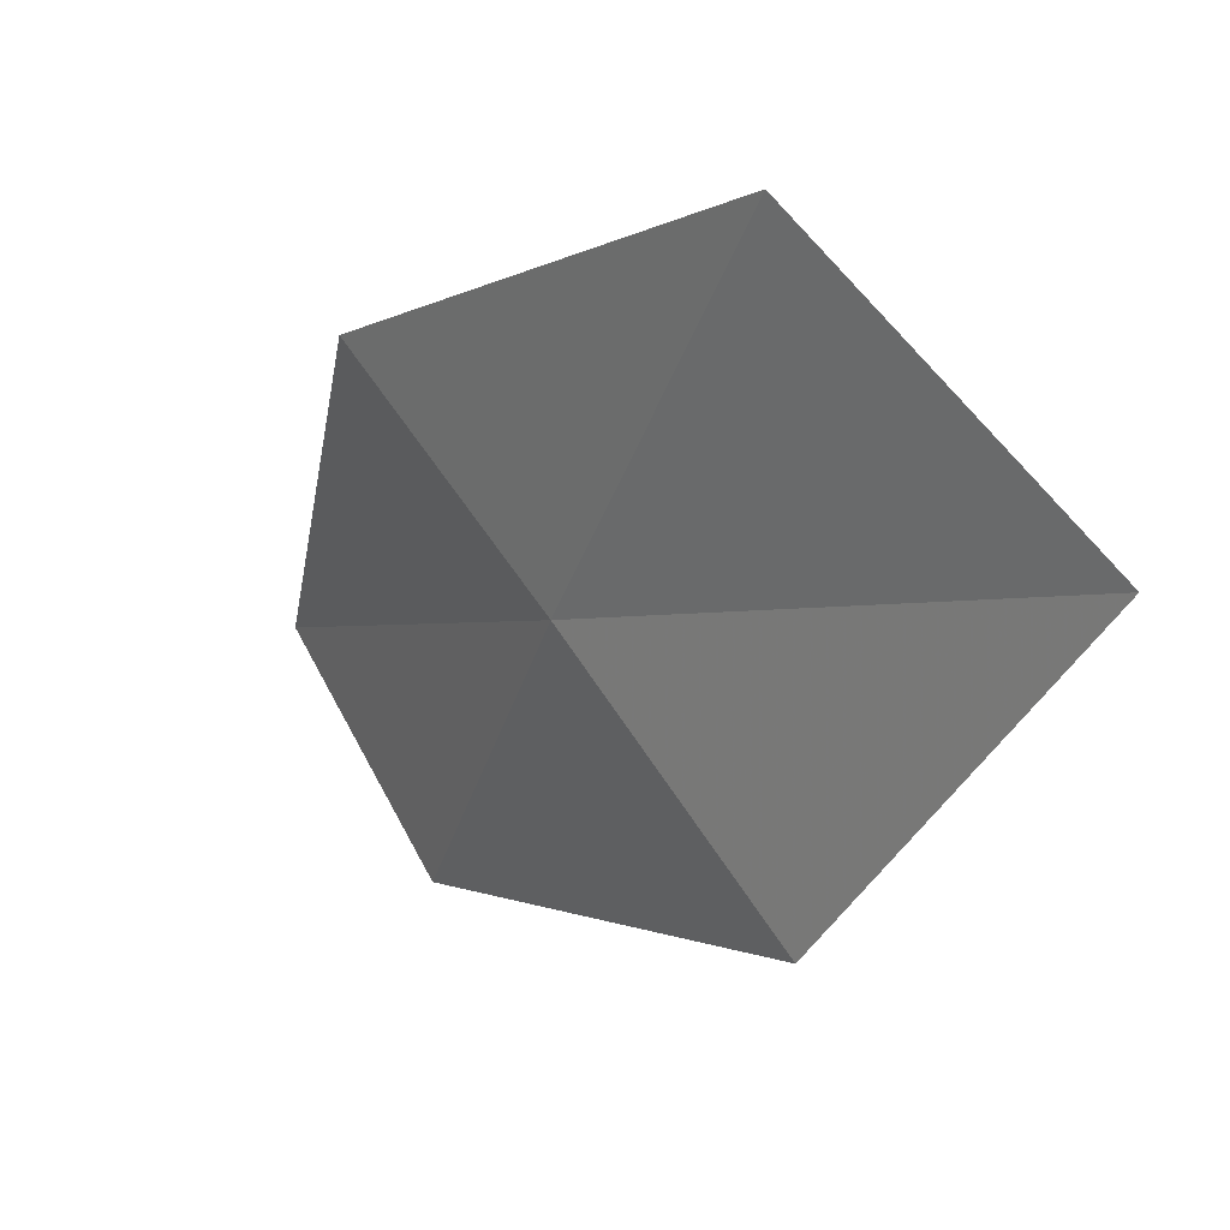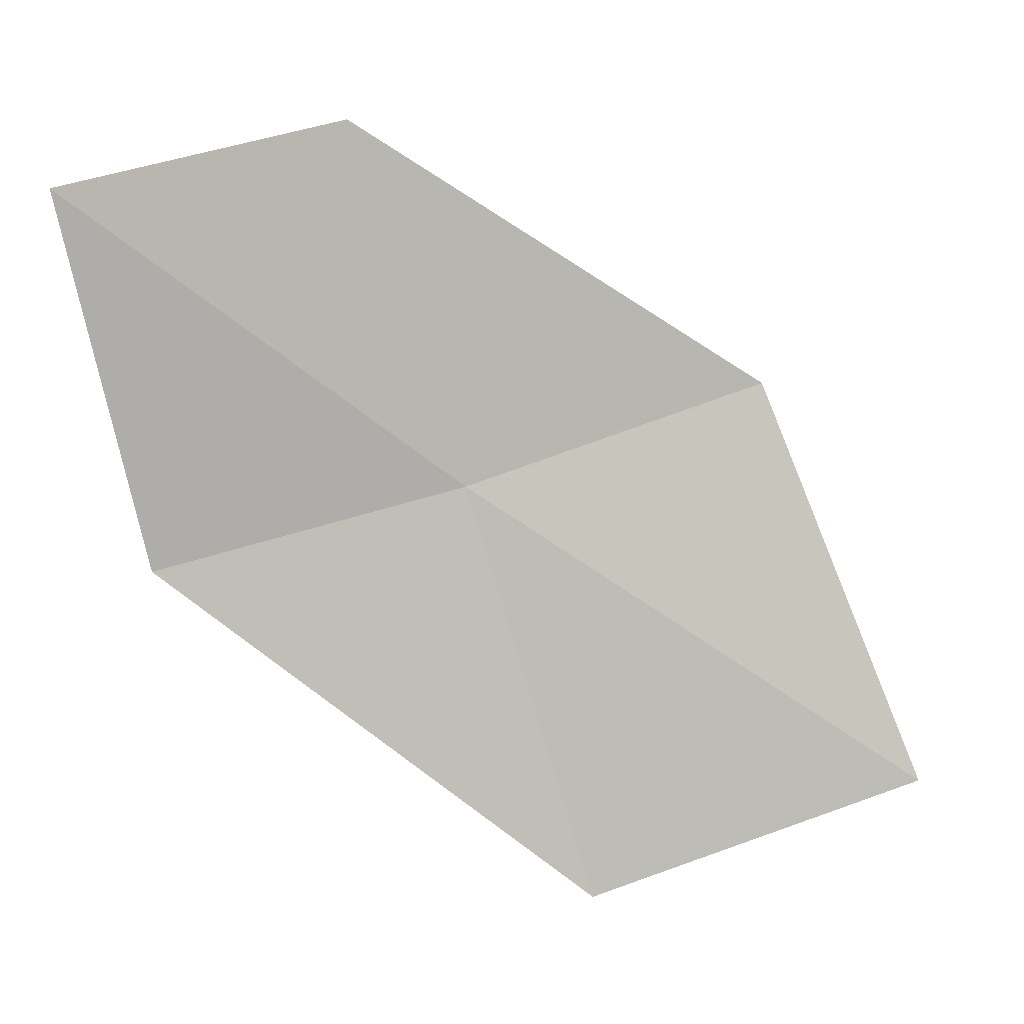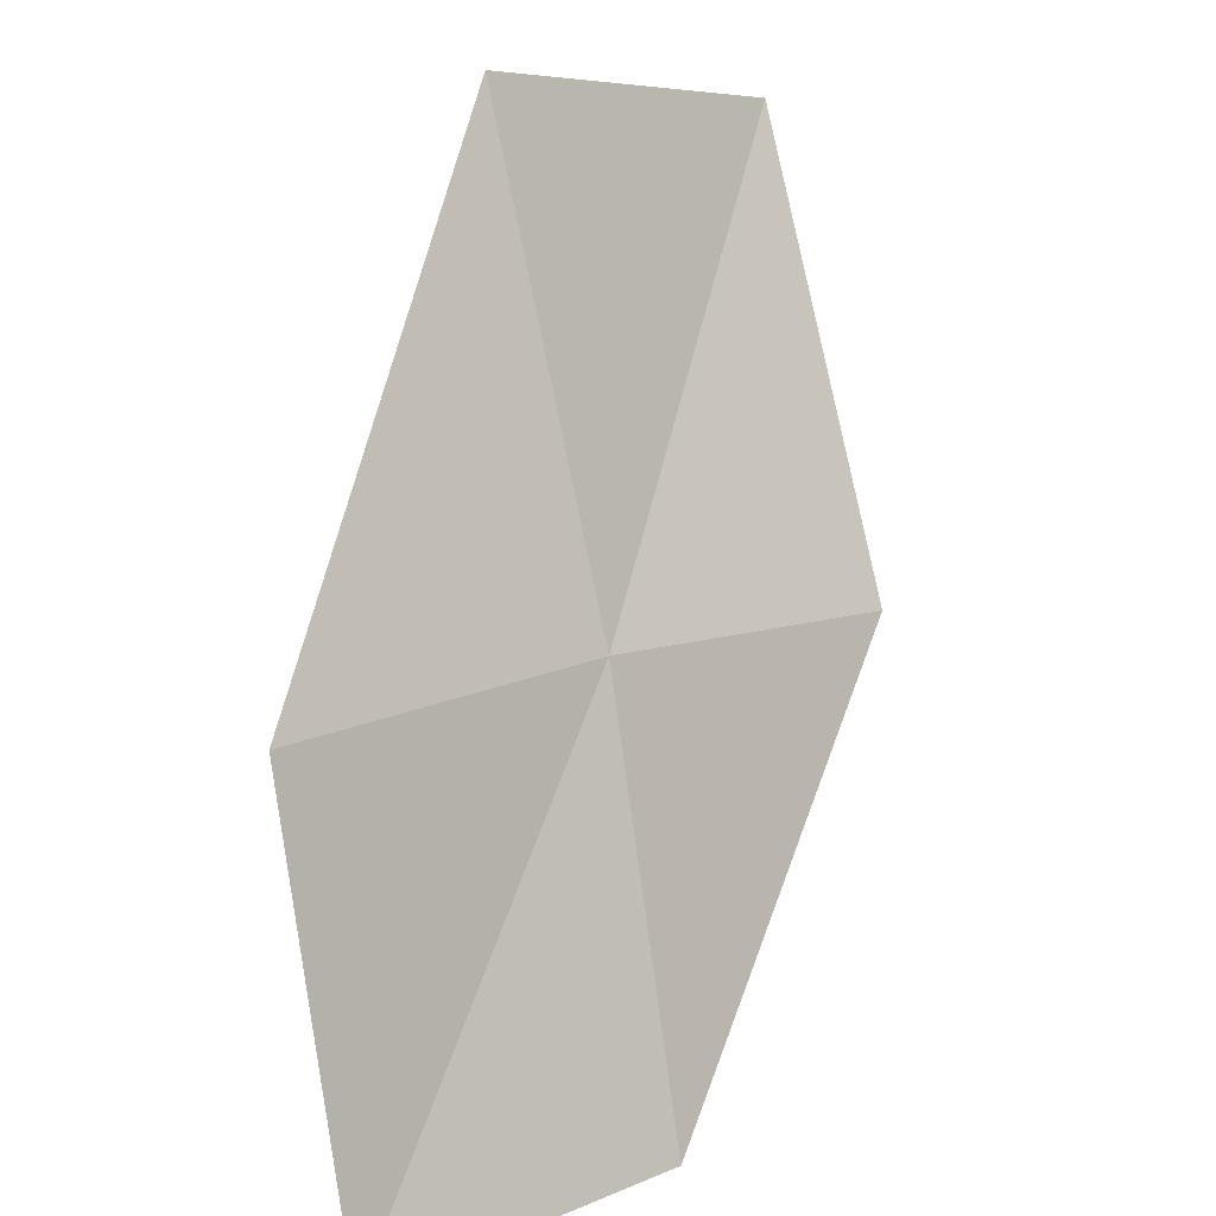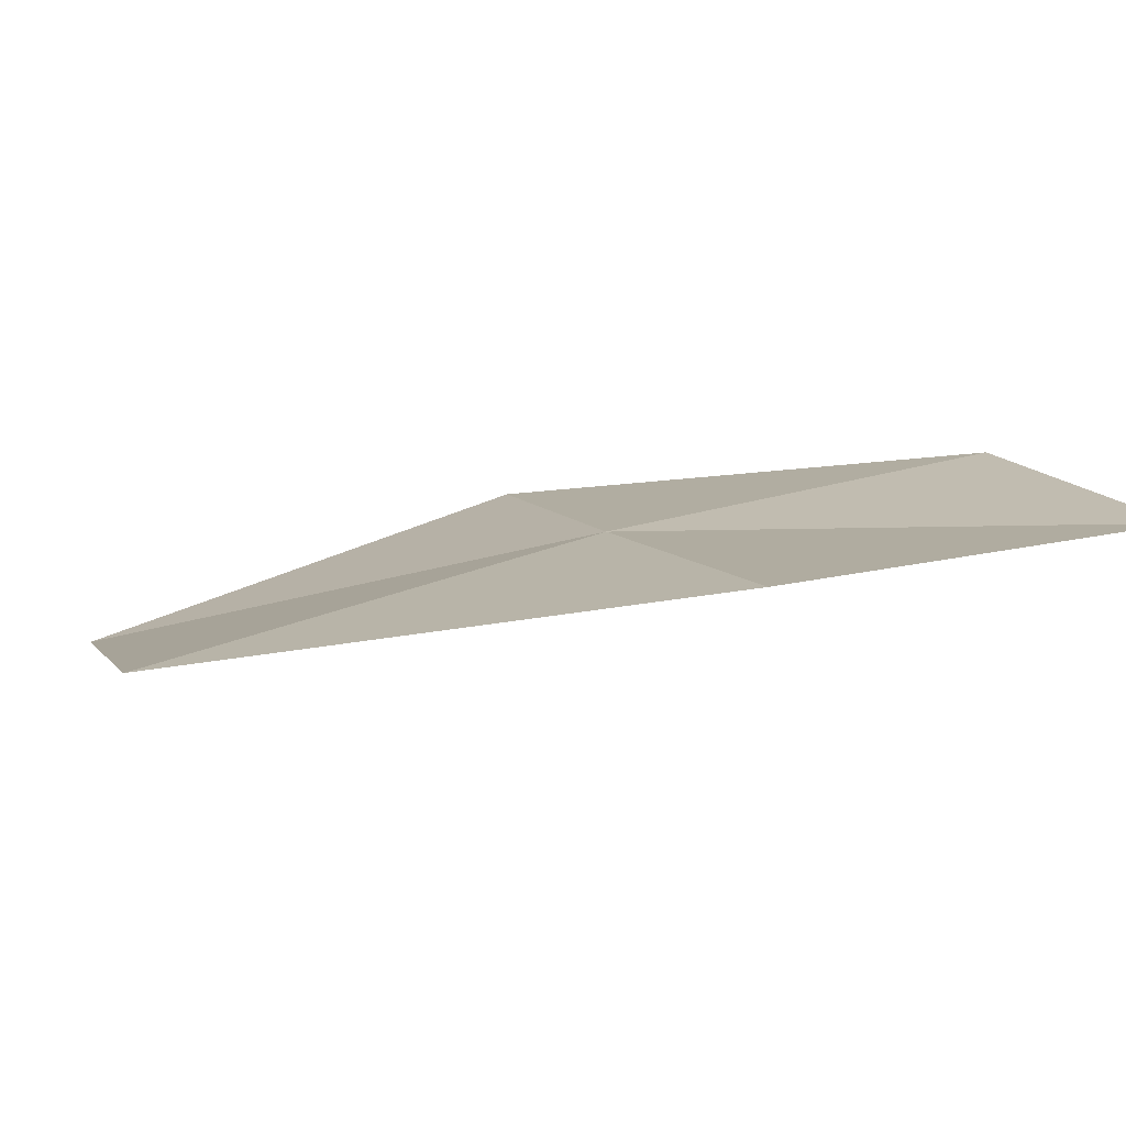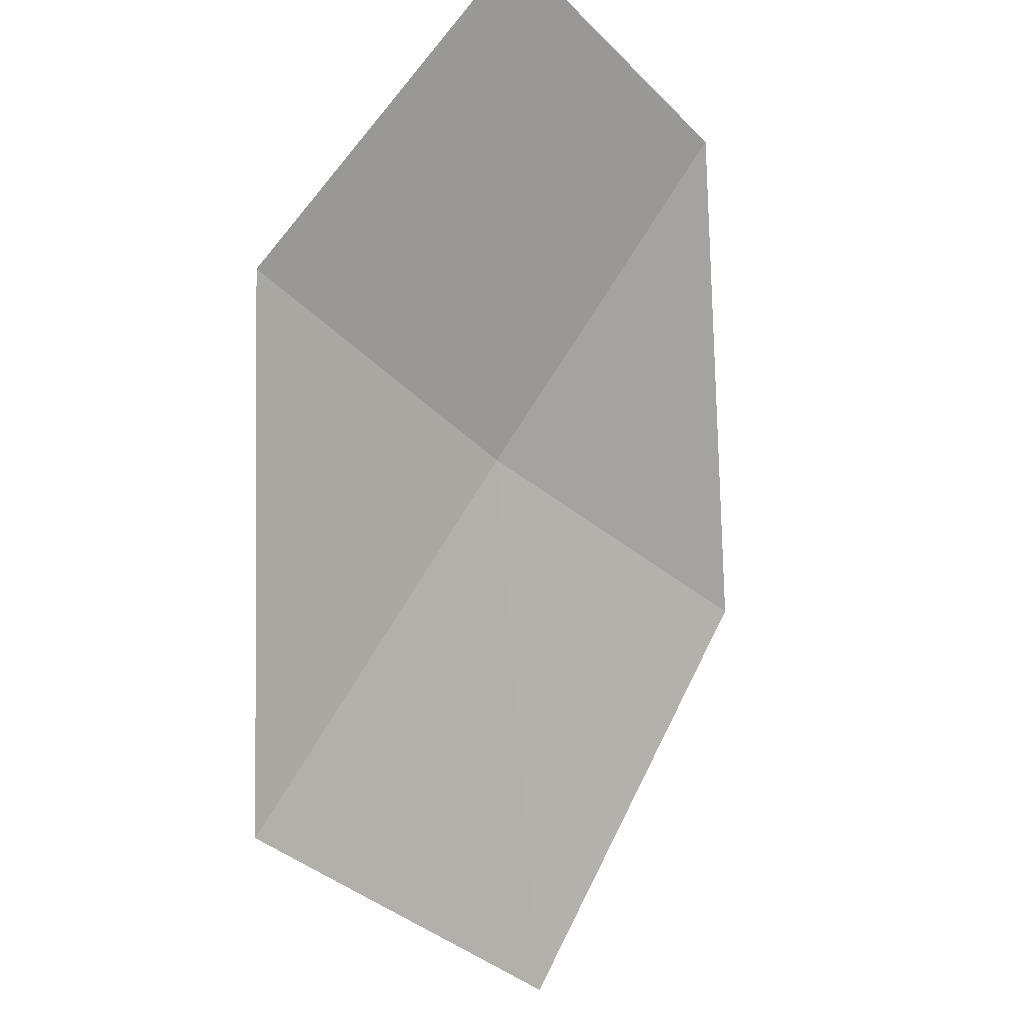
<metadata>
{"format":"obj","ext":"obj","renderer":"f3d","projection":"perspective","resolution":1024,"background":"white","views":[{"elev":56.8,"azim":40.3,"up":"+Y"},{"elev":-63.3,"azim":8.1,"up":"+Z"},{"elev":15.3,"azim":-63.0,"up":"+Y"},{"elev":-9.6,"azim":-113.4,"up":"+Z"},{"elev":-72.5,"azim":-44.2,"up":"+Z"}]}
</metadata>
<code>
v 1.766 9.788 12.38
v 2.768 9.693 12.68
v 3.126 10.98 12.16
v 1.998 11.13 11.93
v 1.564 8.615 12.68
v 0.7742 9.796 12.07
v 0.689 8.596 12.31
f 1 3 2
f 1 4 3
f 1 2 5
f 1 6 4
f 1 5 7
f 1 7 6

</code>
